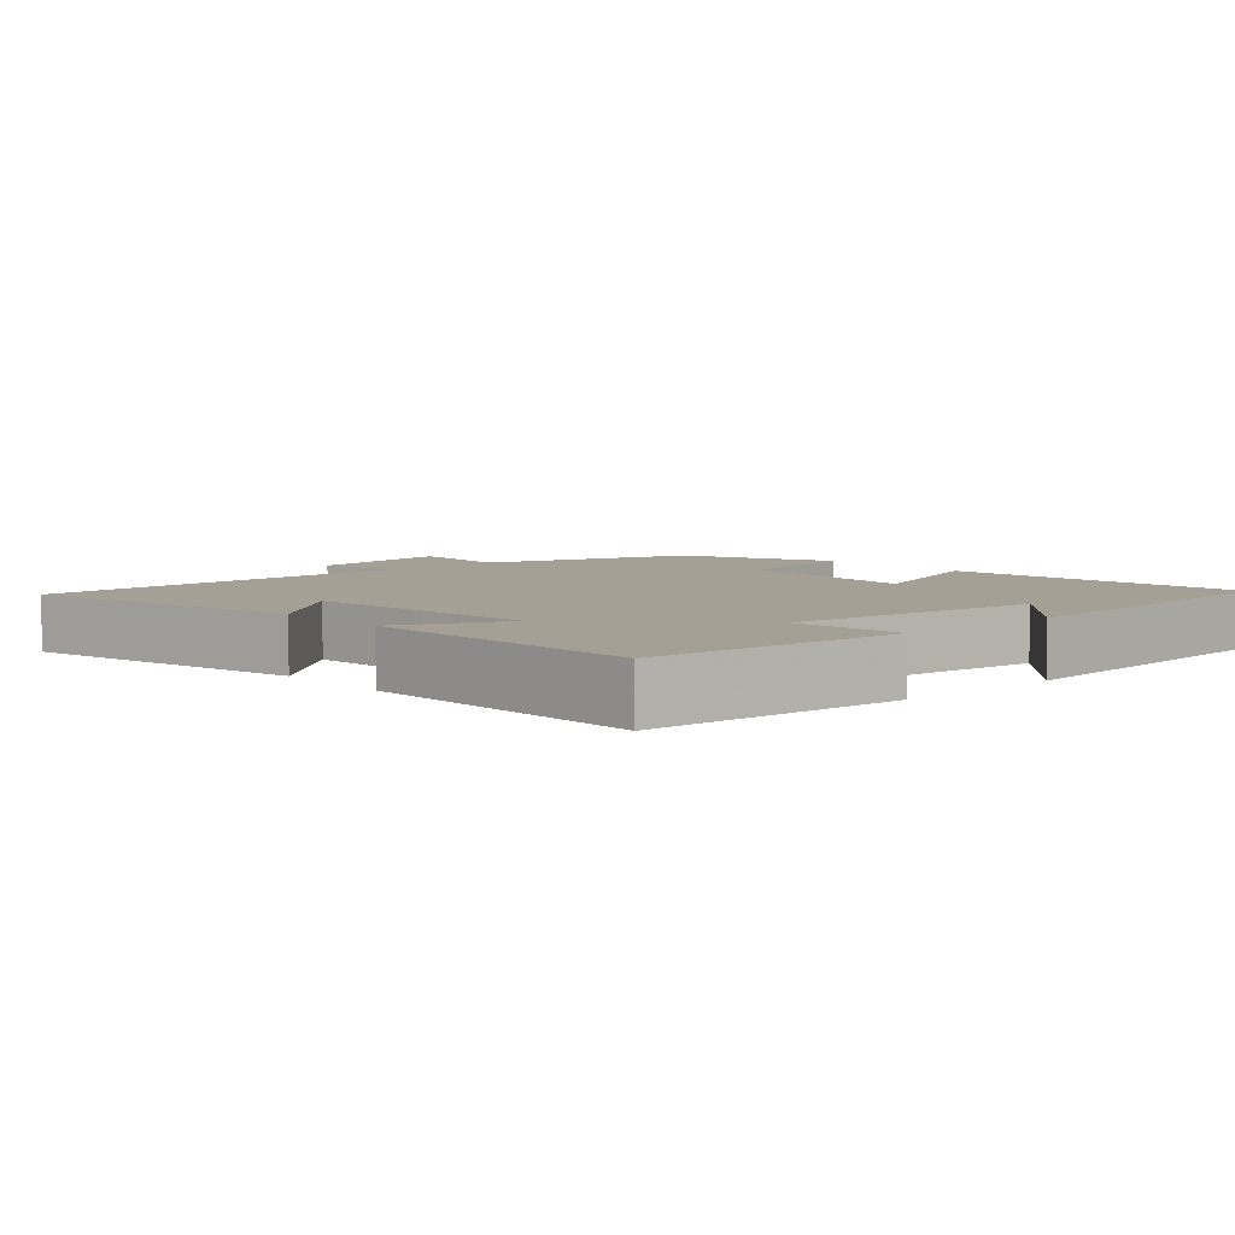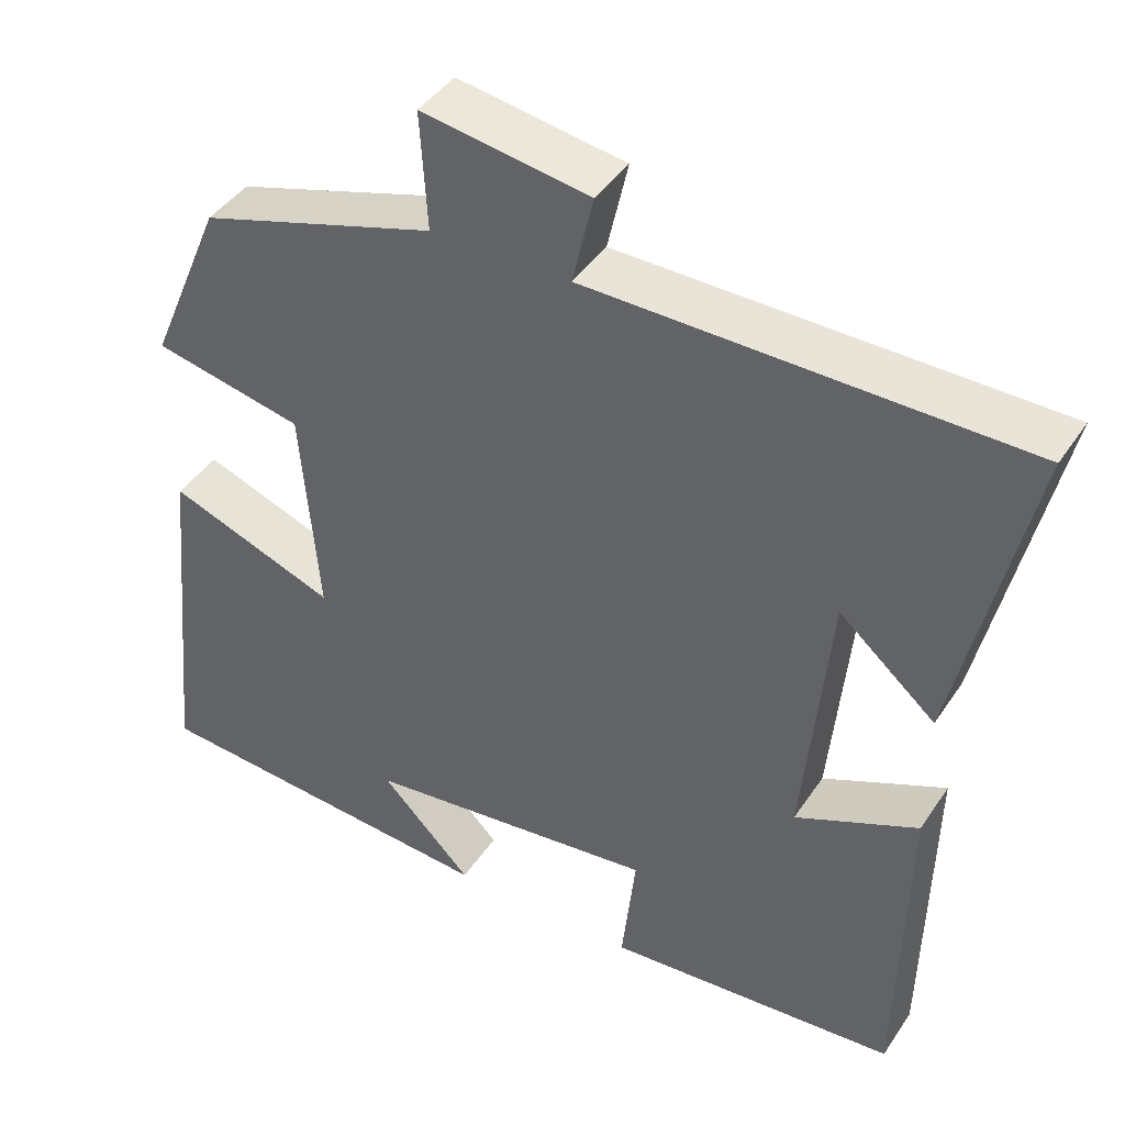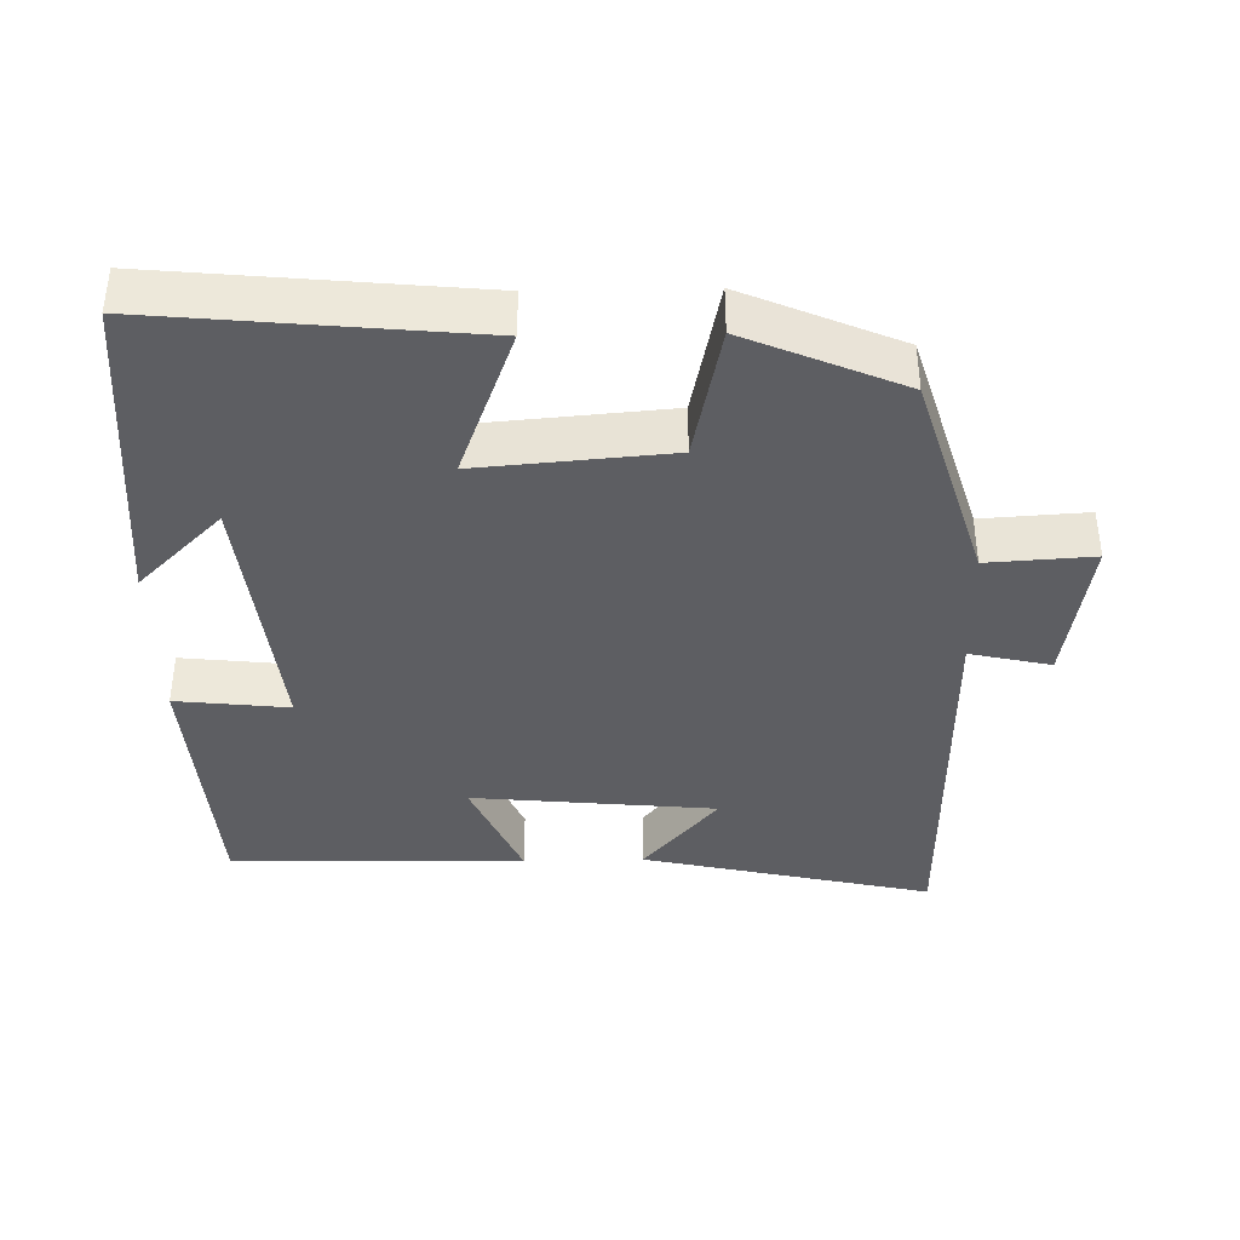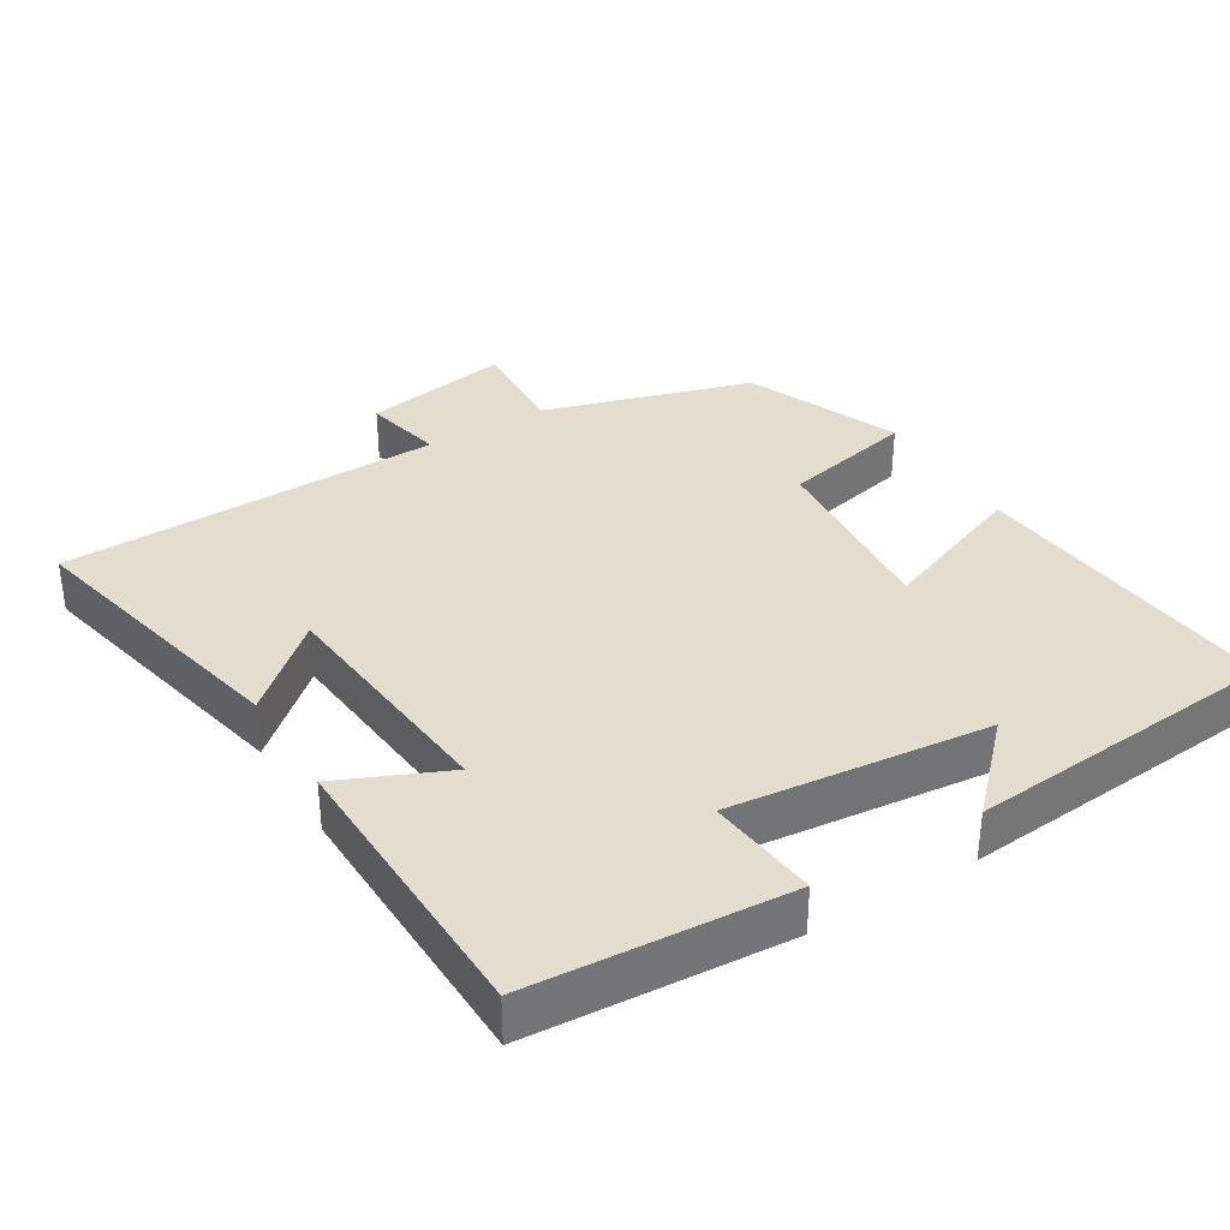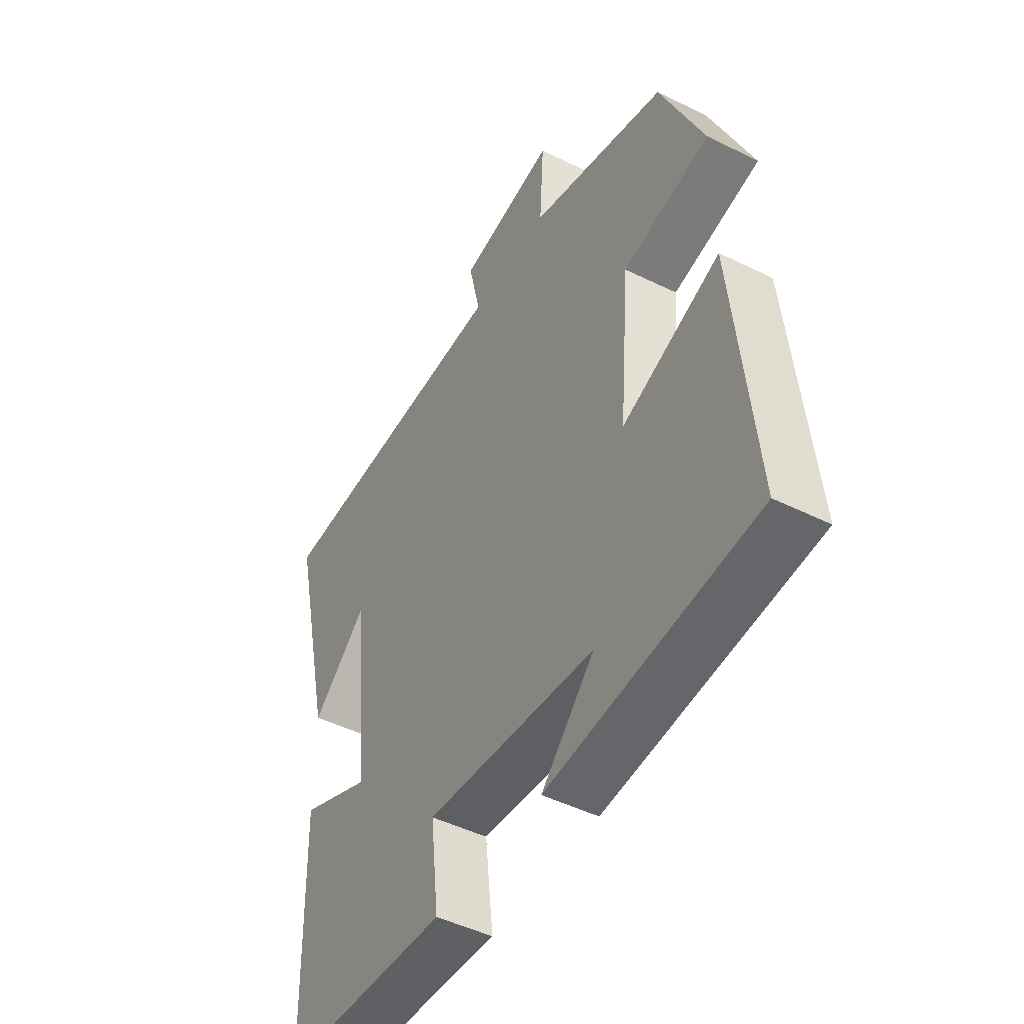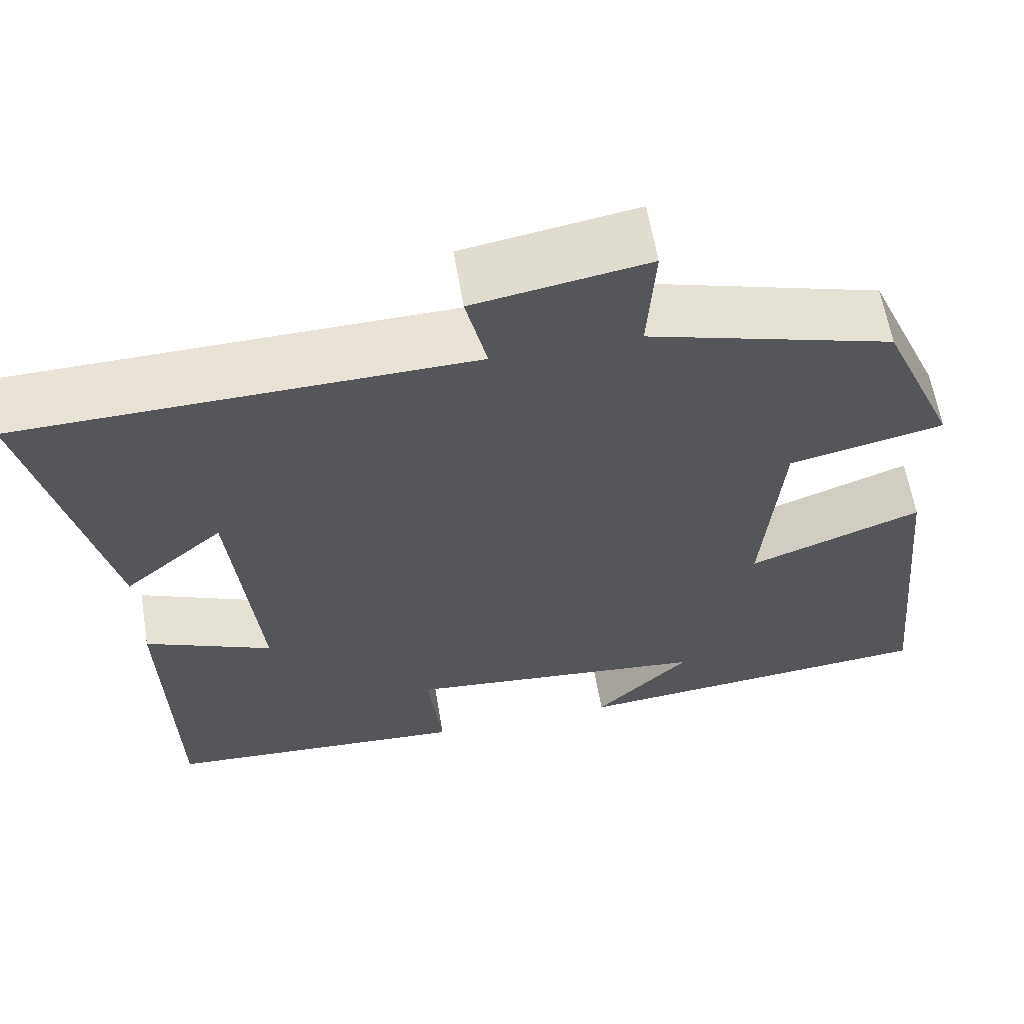
<metadata>
{"format":"obj","ext":"obj","renderer":"f3d","projection":"perspective","resolution":1024,"background":"white","views":[{"elev":5.9,"azim":138.1,"up":"+Y"},{"elev":42.3,"azim":30.9,"up":"+Z"},{"elev":-39.4,"azim":-88.8,"up":"+Y"},{"elev":35.5,"azim":148.6,"up":"+Y"},{"elev":-47.4,"azim":-119.2,"up":"+Z"},{"elev":61.9,"azim":170.4,"up":"+Z"}]}
</metadata>
<code>
v -0.543 0.07 -0.464
v -0.5 0.07 -0.027
v -0.293 0.07 -0.105
v -0.315 0.07 0.157
v -0.5 0.07 0.197
v -0.409 0.07 0.411
v -0.117 0.07 0.5
v -0.126 0.07 0.645
v 0.08 0.07 0.611
v 0.055 0.07 0.5
v 0.589 0.07 0.491
v 0.5 0.07 0.094
v 0.381 0.07 0.197
v 0.349 0.07 -0.137
v 0.5 0.07 -0.07
v 0.491 0.07 -0.474
v 0.13 0.07 -0.5
v 0.147 0.07 -0.345
v -0.215 0.07 -0.385
v -0.102 0.07 -0.5
v -0.543 0 -0.464
v -0.5 0 -0.027
v -0.293 0 -0.105
v -0.315 0 0.157
v -0.5 0 0.197
v -0.409 0 0.411
v -0.117 0 0.5
v -0.126 0 0.645
v 0.08 0 0.611
v 0.055 0 0.5
v 0.589 0 0.491
v 0.5 0 0.094
v 0.381 0 0.197
v 0.349 0 -0.137
v 0.5 0 -0.07
v 0.491 0 -0.474
v 0.13 0 -0.5
v 0.147 0 -0.345
v -0.215 0 -0.385
v -0.102 0 -0.5
f 19 20 1
f 15 16 17 18
f 14 15 18
f 13 14 18 19
f 10 11 12 13
f 10 13 19
f 7 8 9 10
f 4 5 6 7
f 3 4 7 10
f 19 1 2 3
f 3 10 19
f 21 40 39
f 38 37 36 35
f 38 35 34
f 39 38 34 33
f 33 32 31 30
f 39 33 30
f 30 29 28 27
f 27 26 25 24
f 30 27 24 23
f 23 22 21 39
f 39 30 23
f 1 21 22 2
f 2 22 23 3
f 3 23 24 4
f 4 24 25 5
f 5 25 26 6
f 6 26 27 7
f 7 27 28 8
f 8 28 29 9
f 9 29 30 10
f 10 30 31 11
f 11 31 32 12
f 12 32 33 13
f 13 33 34 14
f 14 34 35 15
f 15 35 36 16
f 16 36 37 17
f 17 37 38 18
f 18 38 39 19
f 19 39 40 20
f 20 40 21 1

</code>
